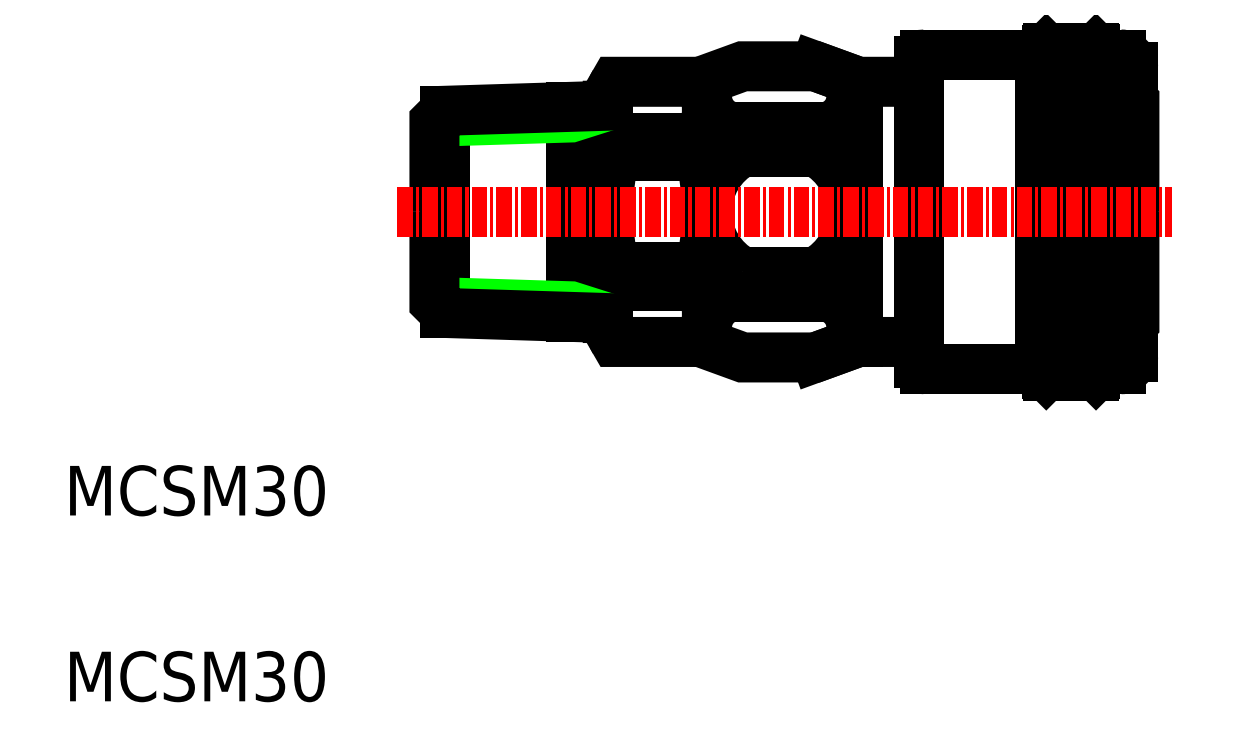
<metadata>
{"format":"dxf","ext":"dxf","renderer":"ezdxf+matplotlib","layout":"modelspace","background":"white","min_lineweight":24,"dpi":150}
</metadata>
<code>
0
SECTION
2
ENTITIES
0
LINE
8
0
10
130.1
20
98.04
30
0
11
130.1
21
111.2
31
0
0
LINE
8
0
10
130.6
20
98.53
30
0
11
130.6
21
111.2
31
0
0
LINE
8
0
10
126.2
20
98.07
30
0
11
126.2
21
111.2
31
0
0
LINE
8
0
10
125.6
20
98.57
30
0
11
125.6
21
111.2
31
0
0
LINE
8
0
10
130.1
20
124.3
30
0
11
130.1
21
111.2
31
0
0
LINE
8
0
10
125.6
20
123.7
30
0
11
125.6
21
111.2
31
0
0
LINE
8
0
10
126.2
20
124.2
30
0
11
126.2
21
111.2
31
0
0
LINE
8
0
10
130.6
20
123.8
30
0
11
130.6
21
111.2
31
0
0
LINE
8
0
10
110.9
20
121.7
30
0
11
107.5
21
122.9
31
0
0
ARC
8
0
10
107.9
20
120.4
30
0
40
2.487
50
260.8
51
40.81
0
LINE
8
0
10
110.9
20
100.7
30
0
11
107.5
21
99.4
31
0
0
ARC
8
0
10
107.9
20
101.9
30
0
40
2.487
50
319.2
51
99.19
0
ARC
8
0
10
104.9
20
111.2
30
0
40
5.528
50
0
51
61.43
0
LINE
8
0
10
110.9
20
100.7
30
0
11
110.9
21
111.2
31
0
0
ARC
8
0
10
104.9
20
111.2
30
0
40
5.528
50
298.6
51
0
0
LINE
8
0
10
110.9
20
121.7
30
0
11
110.9
21
111.2
31
0
0
ARC
8
0
10
132.1
20
99.45
30
0
40
1
50
270
51
0
0
LINE
8
0
10
132.1
20
98.45
30
0
11
130.7
21
98.45
31
0
0
ARC
8
0
10
130.7
20
98.25
30
0
40
0.2
50
90
51
135
0
LINE
8
0
10
130.6
20
98.4
30
0
11
130.1
21
97.96
31
0
0
ARC
8
0
10
130
20
98.1
30
0
40
0.2
50
270
51
315
0
LINE
8
0
10
130
20
97.9
30
0
11
126.3
21
97.9
31
0
0
ARC
8
0
10
126.3
20
98.1
30
0
40
0.2
50
225
51
270
0
LINE
8
0
10
126.1
20
97.96
30
0
11
125.7
21
98.4
31
0
0
ARC
8
0
10
125.5
20
98.25
30
0
40
0.2
50
45
51
90
0
LINE
8
0
10
125.5
20
98.45
30
0
11
116.3
21
98.45
31
0
0
ARC
8
0
10
116.3
20
98.95
30
0
40
0.5
50
180
51
270
0
LINE
8
0
10
115.8
20
98.95
30
0
11
115.8
21
111.2
31
0
0
LINE
8
0
10
133.1
20
111.2
30
0
11
133.1
21
99.45
31
0
0
ARC
8
0
10
132.1
20
122.9
30
0
40
1
50
0
51
90
0
LINE
8
0
10
132.1
20
123.9
30
0
11
130.7
21
123.9
31
0
0
ARC
8
0
10
130.7
20
124.1
30
0
40
0.2
50
225
51
270
0
LINE
8
0
10
130.6
20
123.9
30
0
11
130.1
21
124.3
31
0
0
ARC
8
0
10
130
20
124.2
30
0
40
0.2
50
45
51
90
0
LINE
8
0
10
130
20
124.4
30
0
11
126.3
21
124.4
31
0
0
ARC
8
0
10
126.3
20
124.2
30
0
40
0.2
50
90
51
135
0
LINE
8
0
10
126.1
20
124.3
30
0
11
125.7
21
123.9
31
0
0
ARC
8
0
10
125.5
20
124.1
30
0
40
0.2
50
270
51
315
0
LINE
8
0
10
125.5
20
123.9
30
0
11
116.3
21
123.9
31
0
0
ARC
8
0
10
116.3
20
123.4
30
0
40
0.5
50
90
51
180
0
LINE
8
0
10
115.8
20
123.4
30
0
11
115.8
21
111.2
31
0
0
LINE
8
0
10
133.1
20
111.2
30
0
11
133.1
21
122.9
31
0
0
ARC
8
0
10
101.2
20
120.4
30
0
40
2.487
50
180
51
279.2
0
ARC
8
0
10
94.04
20
119.4
30
0
40
4.69
50
331.3
51
28.73
0
ARC
8
0
10
95.27
20
119.4
30
0
40
4.556
50
150.3
51
209.7
0
POLYLINE
8
0
66
     1
10
0
20
0
30
0
70
     1
0
VERTEX
8
0
10
91.31
20
115.6
30
0
0
VERTEX
8
0
10
91.31
20
117.1
30
0
0
VERTEX
8
0
10
98.15
20
117.1
30
0
0
VERTEX
8
0
10
98.15
20
115.6
30
0
0
VERTEX
8
0
10
91.31
20
115.6
30
0
0
SEQEND
8
0
0
ARC
8
0
10
101.2
20
101.9
30
0
40
2.487
50
80.81
51
180
0
ARC
8
0
10
94.04
20
102.9
30
0
40
4.69
50
331.3
51
28.73
0
ARC
8
0
10
95.27
20
102.9
30
0
40
4.556
50
150.3
51
209.7
0
POLYLINE
8
0
66
     1
10
0
20
0
30
0
70
     1
0
VERTEX
8
0
10
91.31
20
106.7
30
0
0
VERTEX
8
0
10
91.31
20
105.2
30
0
0
VERTEX
8
0
10
98.15
20
105.2
30
0
0
VERTEX
8
0
10
98.15
20
106.7
30
0
0
VERTEX
8
0
10
91.31
20
106.7
30
0
0
SEQEND
8
0
0
LINE
8
0
10
98.73
20
119.1
30
0
11
98.73
21
111.2
31
0
0
LINE
8
0
10
98.73
20
103.3
30
0
11
98.73
21
111.2
31
0
0
LINE
8
0
10
98.73
20
119.8
30
0
11
98.73
21
111.2
31
0
0
ARC
8
0
10
104.3
20
111.2
30
0
40
5.528
50
118.6
51
180
0
ARC
8
0
10
104.3
20
111.2
30
0
40
5.528
50
180
51
241.4
0
LINE
8
0
10
98.73
20
102.5
30
0
11
98.73
21
111.2
31
0
0
ARC
8
0
10
108.3
20
111.2
30
0
40
17.61
50
165.3
51
180
0
LINE
8
0
10
90.73
20
111.2
30
0
11
90.72
21
119.7
31
0
0
LINE
8
0
10
90.73
20
111.2
30
0
11
90.72
21
102.6
31
0
0
ARC
8
0
10
108.3
20
111.2
30
0
40
17.61
50
180
51
194.7
0
ARC
8
0
10
81.12
20
111.2
30
0
40
17.61
50
0
51
14.71
0
ARC
8
0
10
81.12
20
111.2
30
0
40
17.61
50
345.3
51
0
0
LINE
8
0
10
87.73
20
111.2
30
0
11
87.73
21
119.6
31
0
0
LINE
8
0
10
87.73
20
111.2
30
0
11
87.73
21
102.7
31
0
0
LINE
8
0
10
77.61
20
111.2
30
0
11
77.61
21
119.3
31
0
0
LINE
8
0
10
77.61
20
111.2
30
0
11
77.61
21
103
31
0
0
POLYLINE
8
0
66
     1
10
0
20
0
30
0
0
VERTEX
8
0
10
76.73
20
118.4
30
0
0
VERTEX
8
0
10
87.73
20
118.8
30
0
0
VERTEX
8
0
10
90.72
20
119.7
30
0
0
SEQEND
8
0
0
POLYLINE
8
0
66
     1
10
0
20
0
30
0
0
VERTEX
8
0
10
76.73
20
103.9
30
0
0
VERTEX
8
0
10
87.73
20
103.5
30
0
0
VERTEX
8
0
10
90.72
20
102.6
30
0
0
SEQEND
8
0
0
POLYLINE
8
0
66
     1
10
0
20
0
30
0
0
VERTEX
8
0
10
98.73
20
119.1
30
0
0
VERTEX
8
0
10
98.73
20
120.7
30
0
0
VERTEX
8
0
10
98.15
20
121.7
30
0
0
VERTEX
8
0
10
91.31
20
121.7
30
0
0
VERTEX
8
0
10
90.73
20
120.7
30
0
0
VERTEX
8
0
10
90.73
20
119.7
30
0
0
VERTEX
8
0
10
77.61
20
119.3
30
0
0
VERTEX
8
0
10
76.73
20
118.4
30
0
0
VERTEX
8
0
10
76.73
20
111.2
30
0
0
SEQEND
8
0
0
POLYLINE
8
0
66
     1
10
0
20
0
30
0
0
VERTEX
8
0
10
98.73
20
103.3
30
0
0
VERTEX
8
0
10
98.73
20
101.7
30
0
0
VERTEX
8
0
10
98.15
20
100.7
30
0
0
VERTEX
8
0
10
91.31
20
100.7
30
0
0
VERTEX
8
0
10
90.73
20
101.7
30
0
0
VERTEX
8
0
10
90.73
20
102.6
30
0
0
VERTEX
8
0
10
77.61
20
103
30
0
0
VERTEX
8
0
10
76.73
20
103.9
30
0
0
VERTEX
8
0
10
76.73
20
111.2
30
0
0
SEQEND
8
0
0
POLYLINE
8
0
66
     1
10
0
20
0
30
0
70
     1
0
VERTEX
8
0
10
101.6
20
116
30
0
0
VERTEX
8
0
10
101.6
20
118
30
0
0
VERTEX
8
0
10
107.5
20
118
30
0
0
VERTEX
8
0
10
107.5
20
116
30
0
0
VERTEX
8
0
10
101.6
20
116
30
0
0
SEQEND
8
0
0
POLYLINE
8
0
66
     1
10
0
20
0
30
0
70
     1
0
VERTEX
8
0
10
101.6
20
106.3
30
0
0
VERTEX
8
0
10
101.6
20
104.3
30
0
0
VERTEX
8
0
10
107.5
20
104.3
30
0
0
VERTEX
8
0
10
107.5
20
106.3
30
0
0
VERTEX
8
0
10
101.6
20
106.3
30
0
0
SEQEND
8
0
0
POLYLINE
8
0
66
     1
10
0
20
0
30
0
0
VERTEX
8
0
10
98.73
20
111.2
30
0
0
VERTEX
8
0
10
98.73
20
121.9
30
0
0
VERTEX
8
0
10
101.6
20
122.9
30
0
0
VERTEX
8
0
10
107.5
20
122.9
30
0
0
VERTEX
8
0
10
110.9
20
121.7
30
0
0
VERTEX
8
0
10
115.8
20
121.7
30
0
0
SEQEND
8
0
0
POLYLINE
8
0
66
     1
10
0
20
0
30
0
0
VERTEX
8
0
10
133.1
20
120.2
30
0
0
VERTEX
8
0
10
133.2
20
120.1
30
0
0
VERTEX
8
0
10
133.2
20
111.2
30
0
0
SEQEND
8
0
0
POLYLINE
8
0
66
     1
10
0
20
0
30
0
0
VERTEX
8
0
10
98.73
20
111.2
30
0
0
VERTEX
8
0
10
98.73
20
100.5
30
0
0
VERTEX
8
0
10
101.6
20
99.4
30
0
0
VERTEX
8
0
10
107.5
20
99.4
30
0
0
VERTEX
8
0
10
110.9
20
100.7
30
0
0
VERTEX
8
0
10
115.8
20
100.7
30
0
0
SEQEND
8
0
0
POLYLINE
8
0
66
     1
10
0
20
0
30
0
0
VERTEX
8
0
10
133.1
20
102.1
30
0
0
VERTEX
8
0
10
133.2
20
102.3
30
0
0
VERTEX
8
0
10
133.2
20
111.2
30
0
0
SEQEND
8
0
0
LINE
8
CENTER
10
73.73
20
111.2
30
0
11
136.2
21
111.2
31
0
0
TEXT
8
0
10
46.84
20
71.65
30
0
40
4
1
MCSM30
0
TEXT
8
0
10
46.84
20
86.65
30
0
40
4
1
MCSM30
0
ENDSEC
0
EOF

</code>
